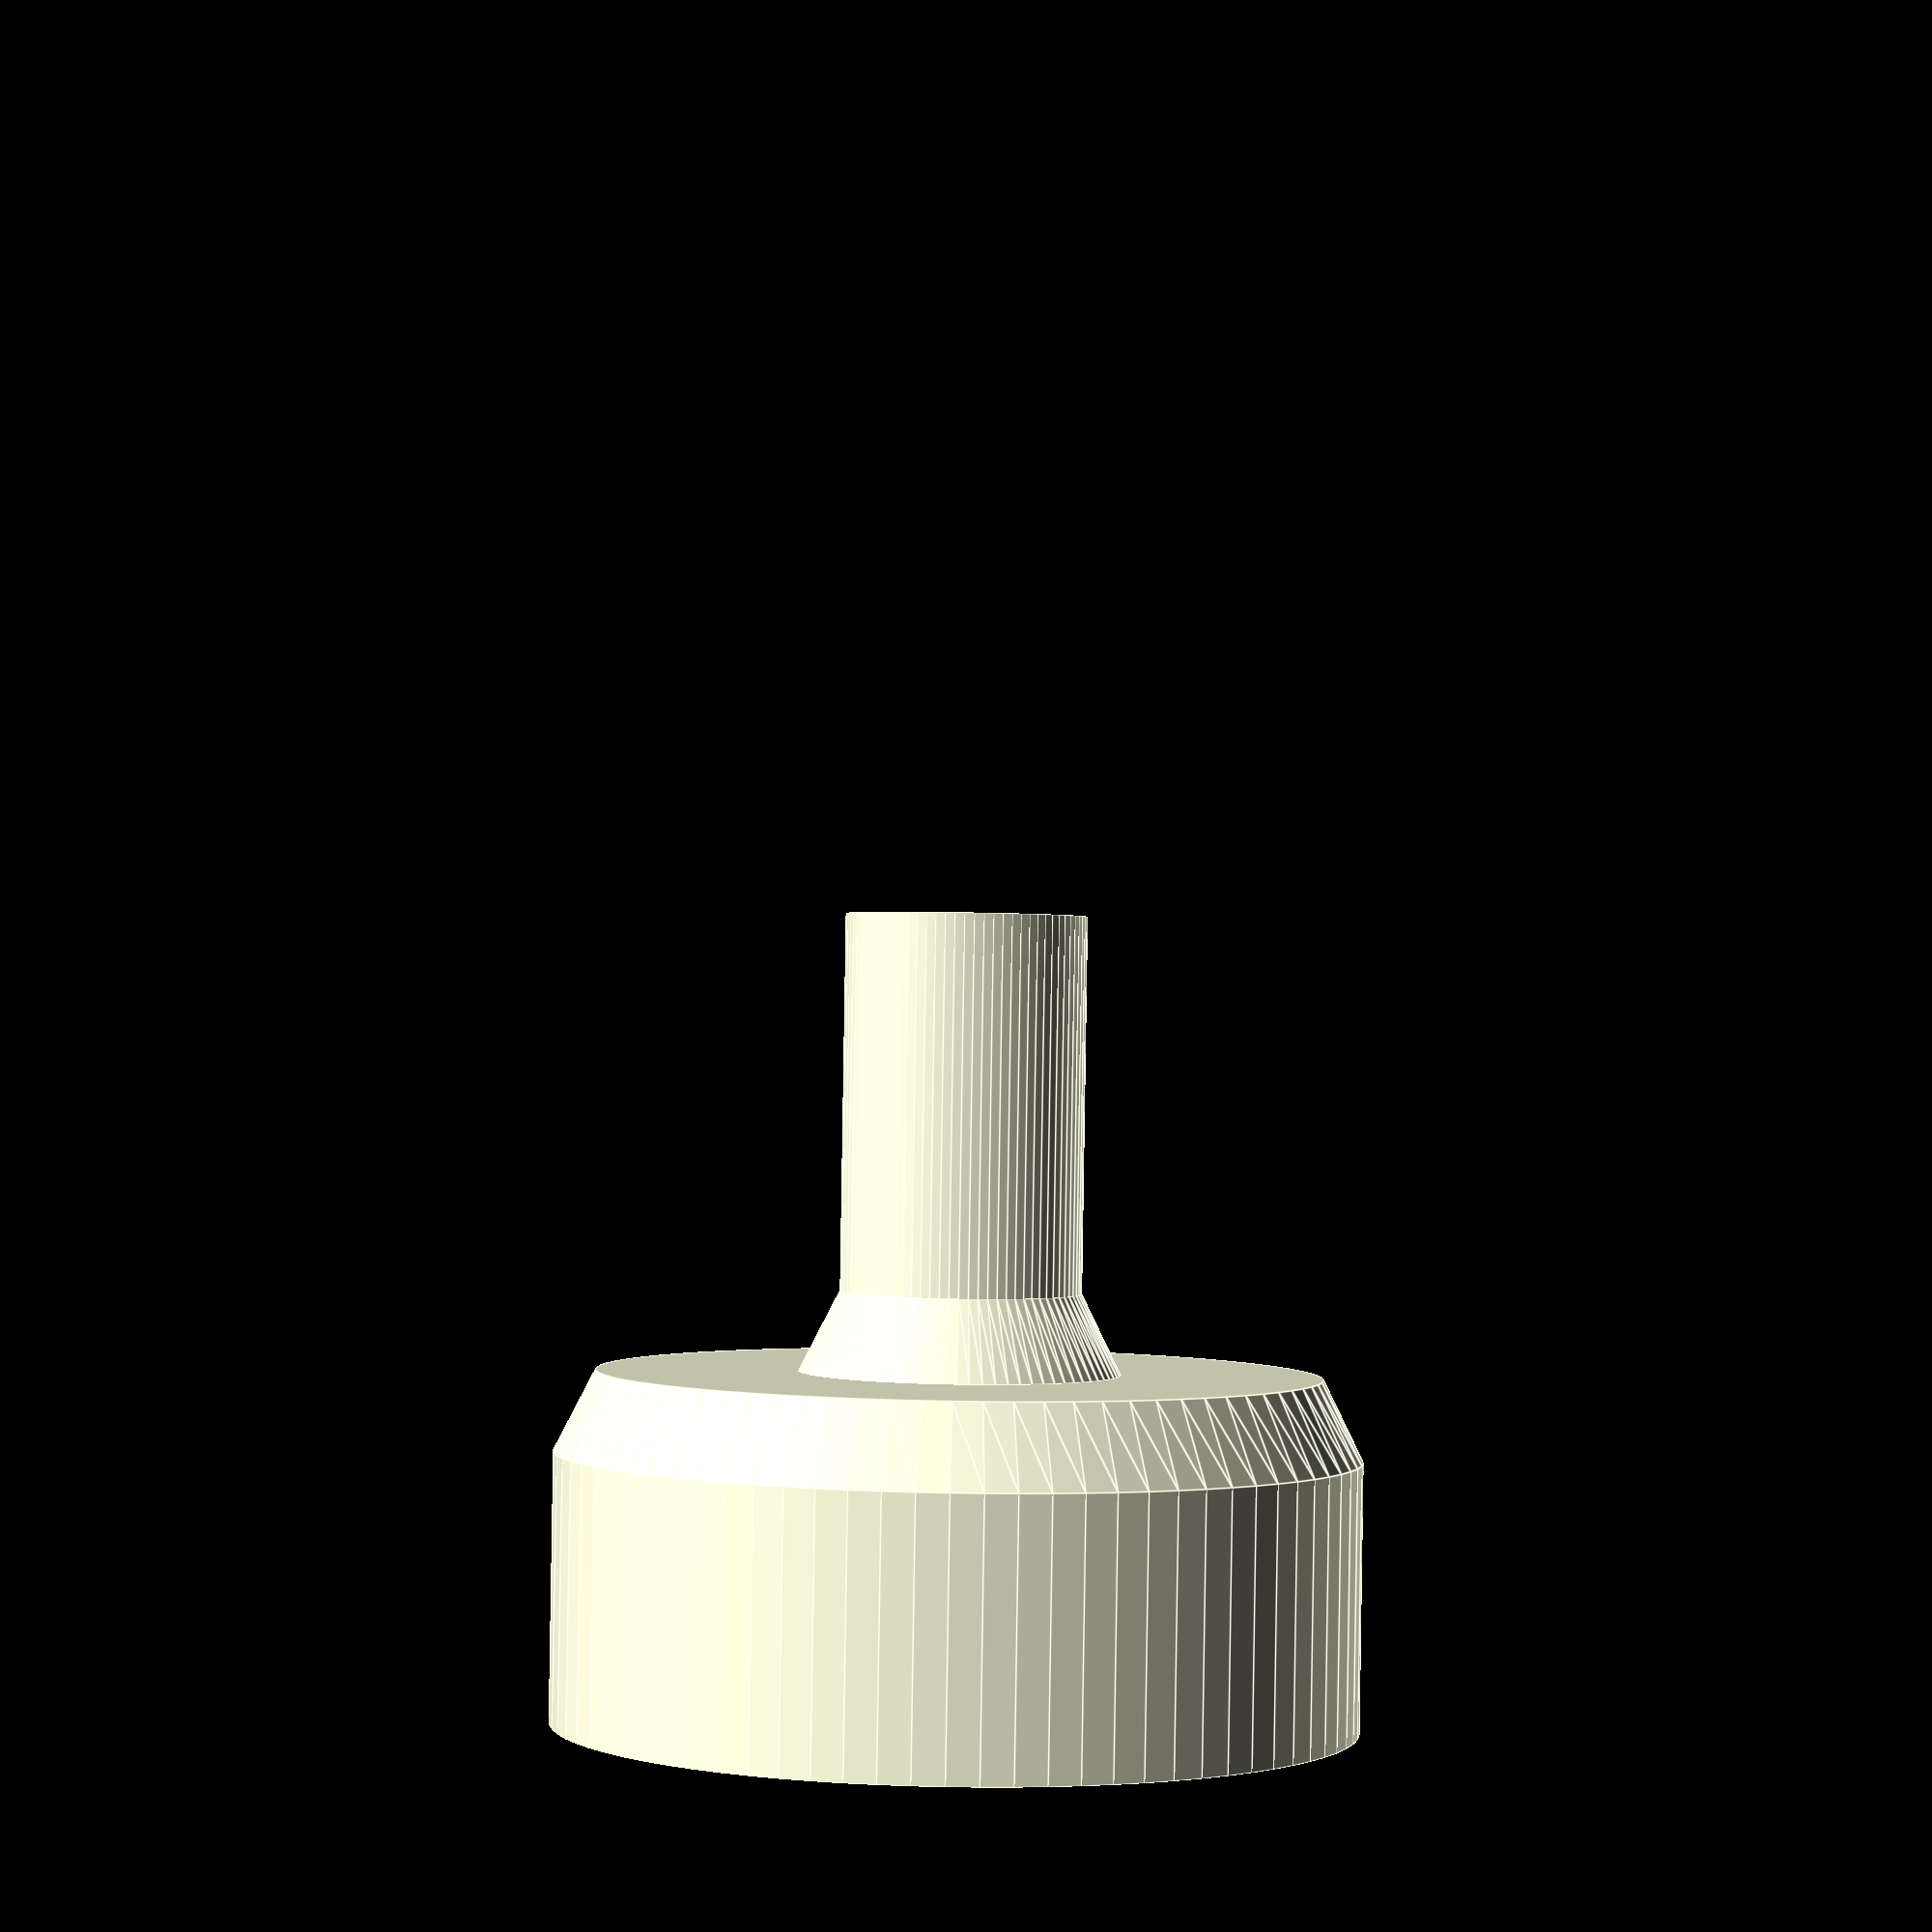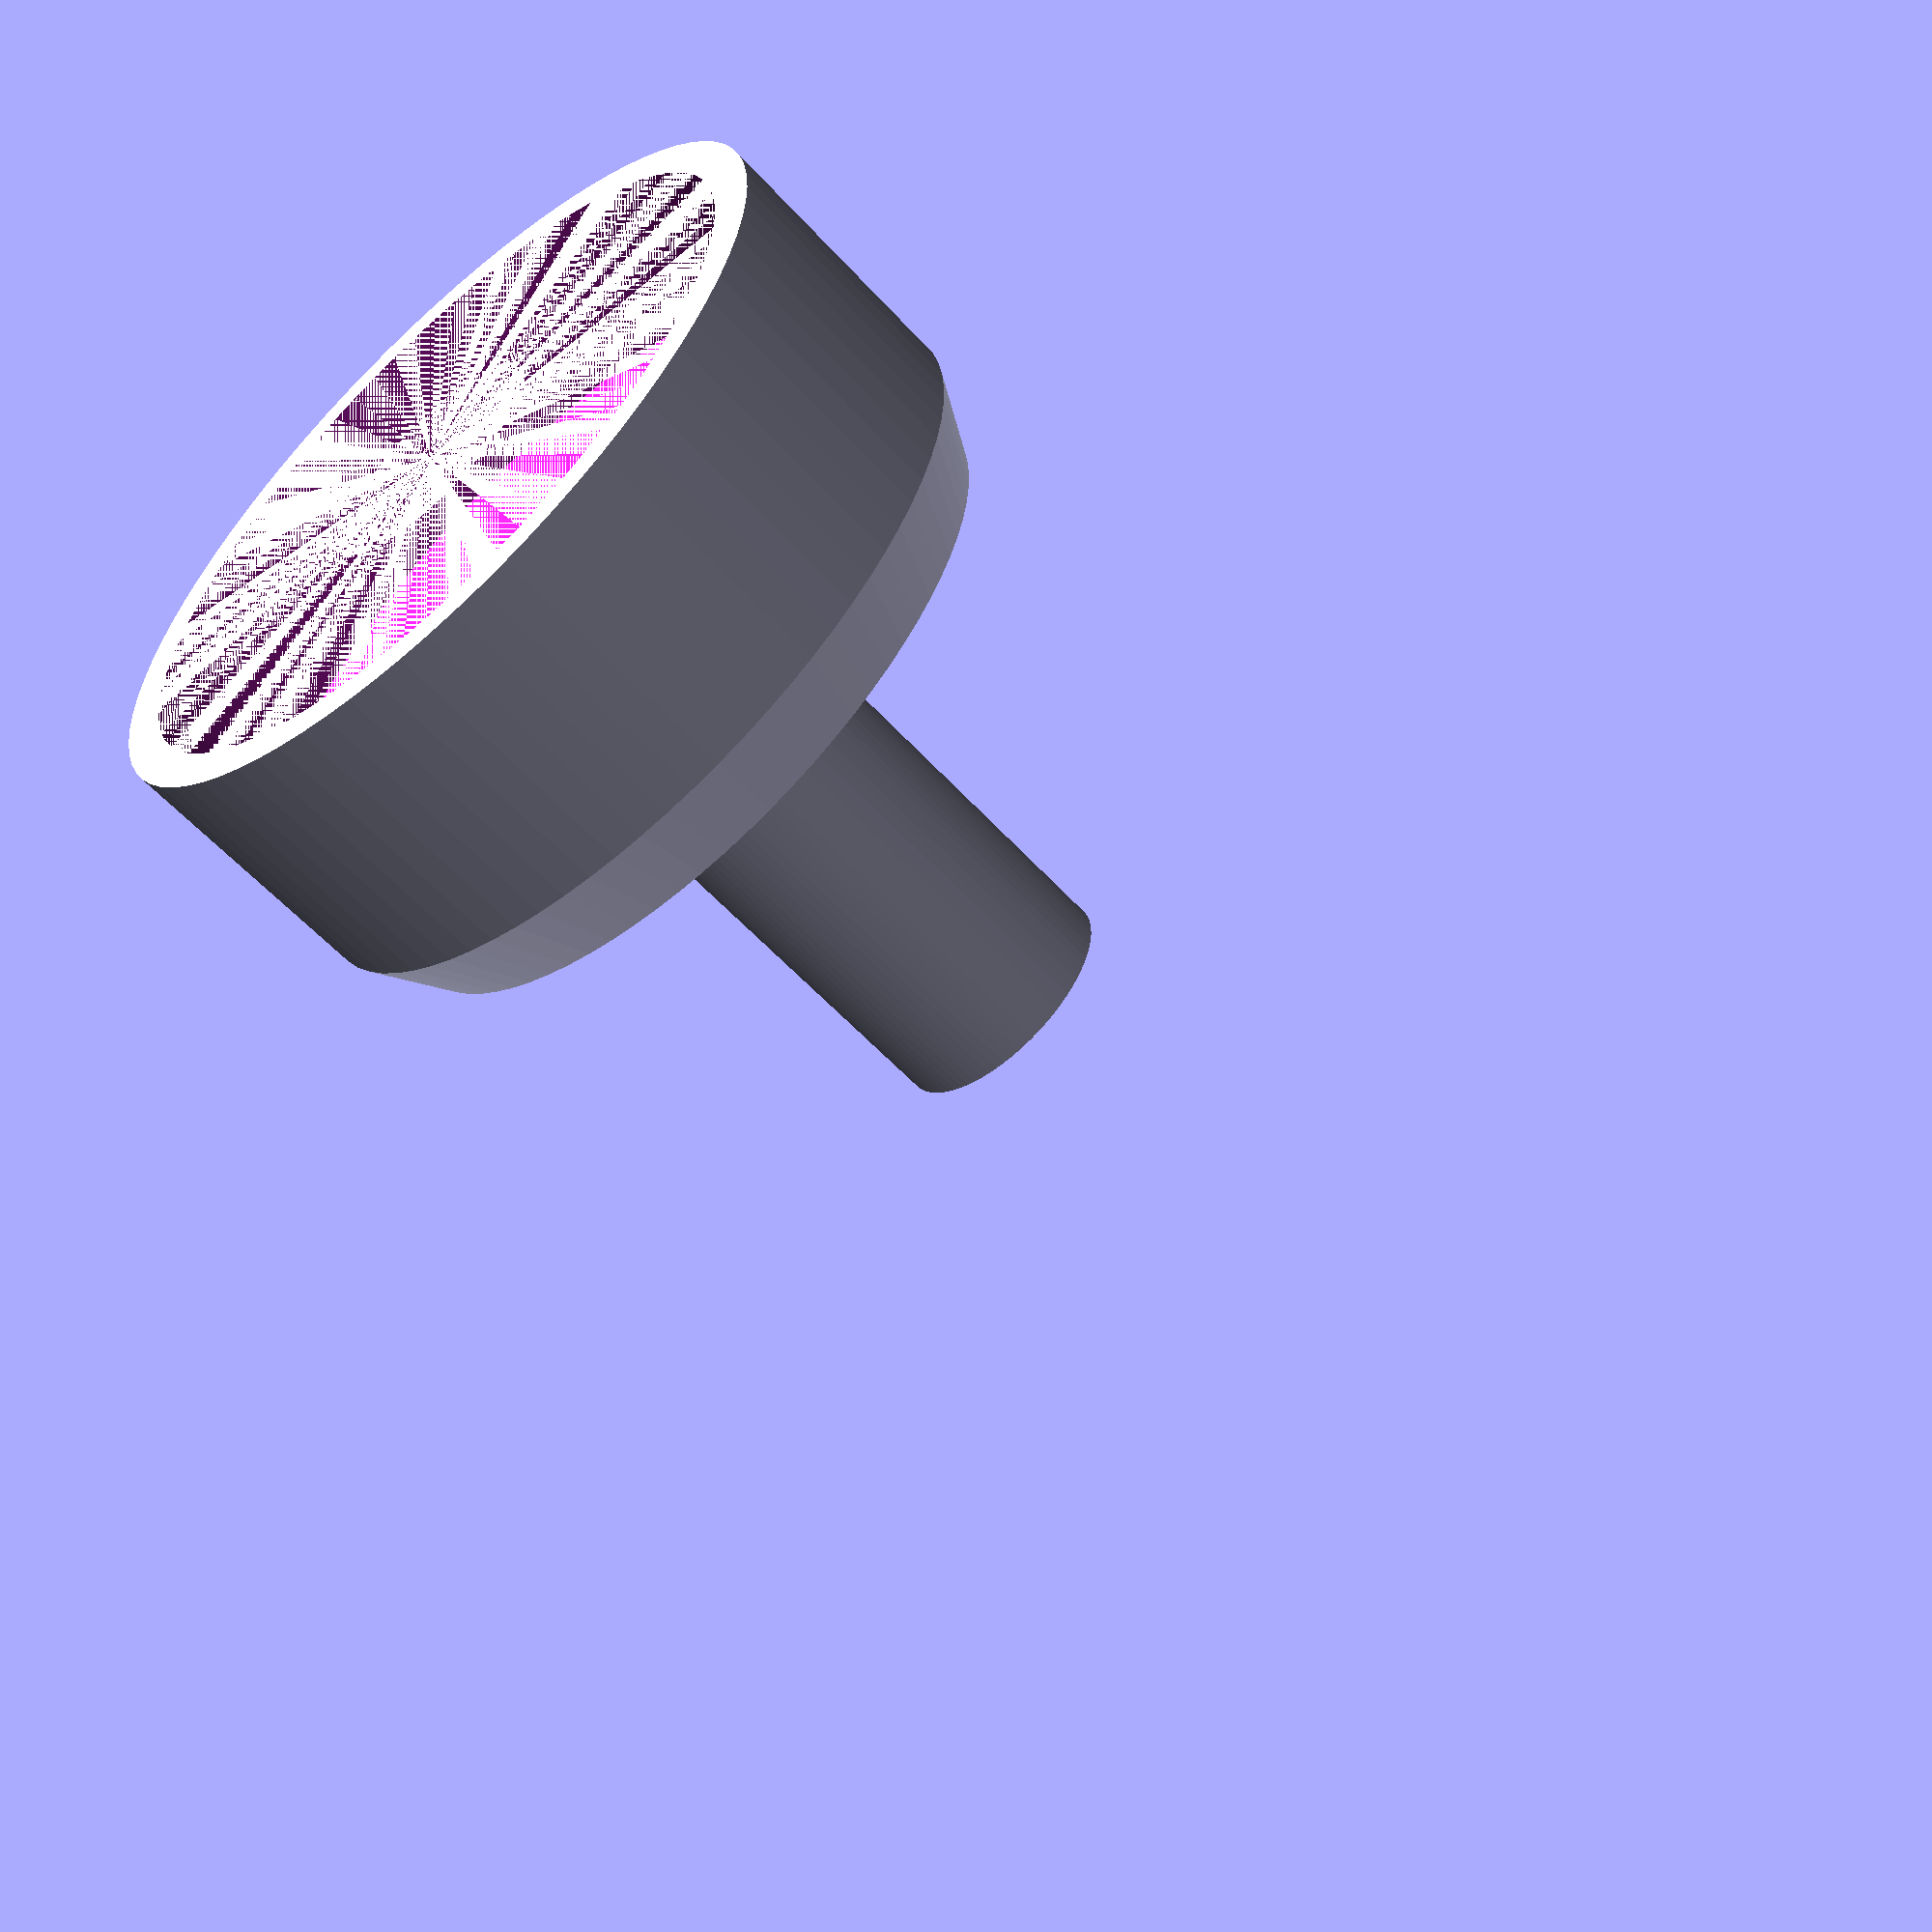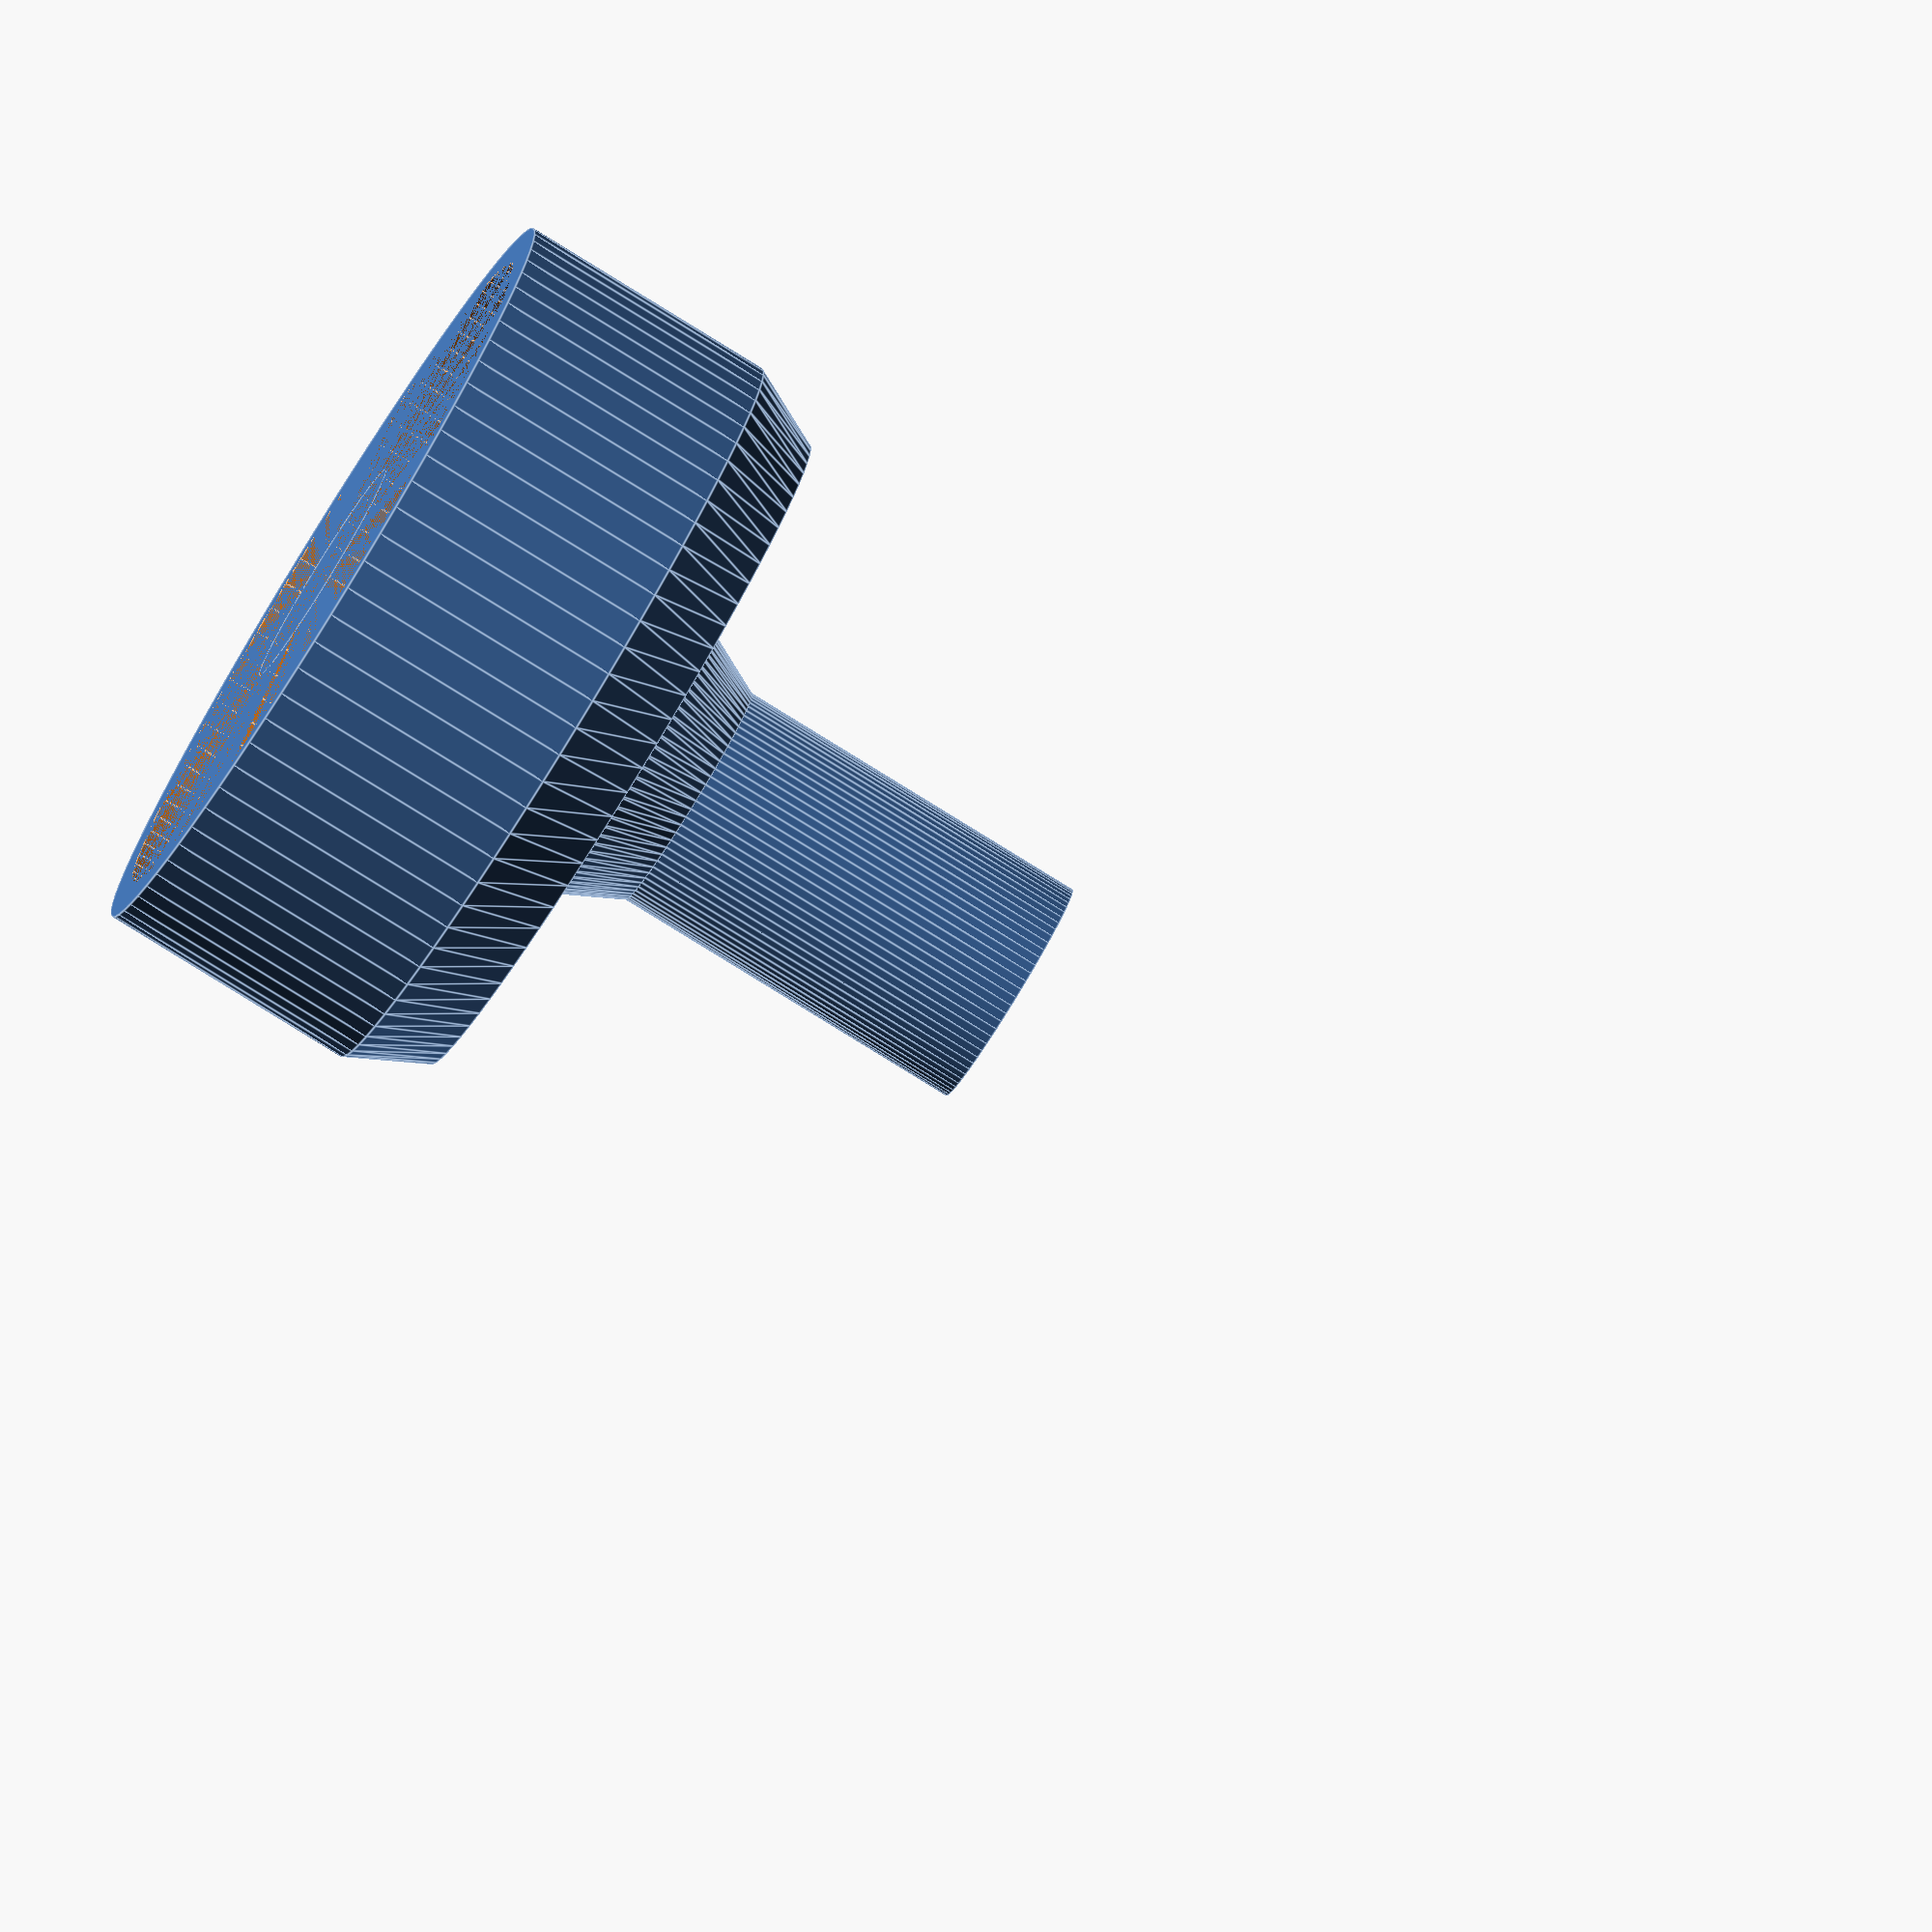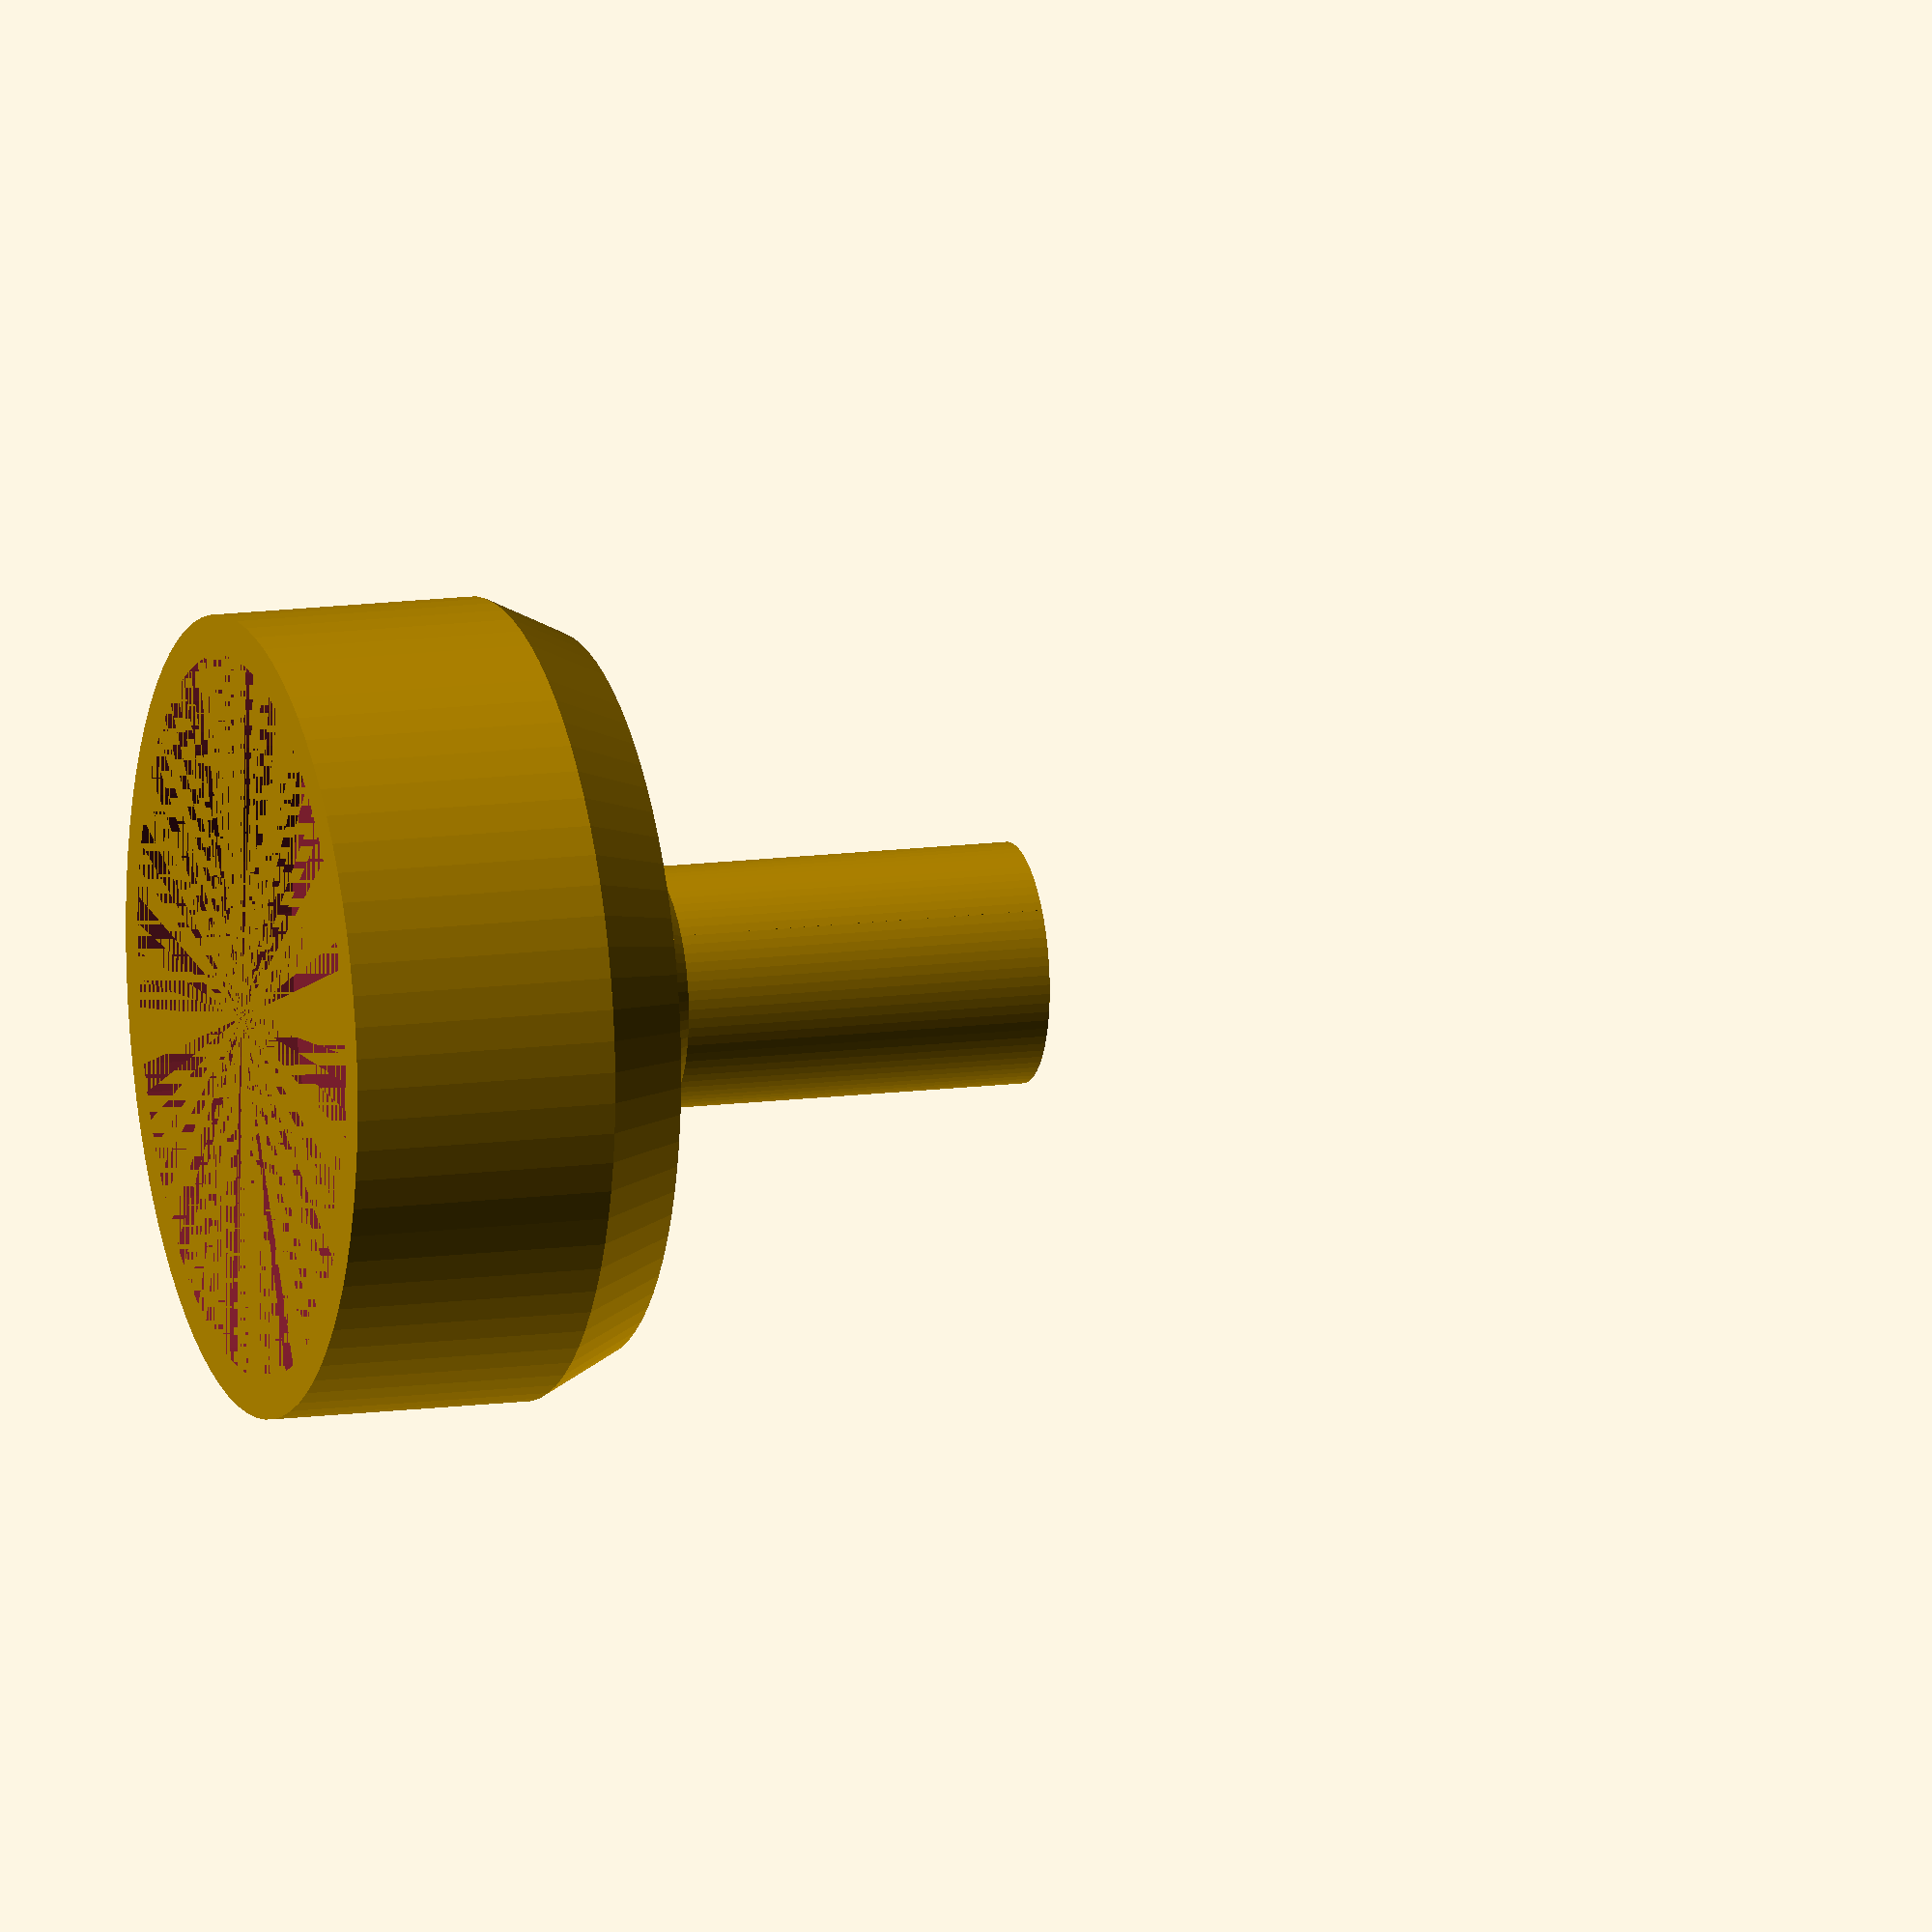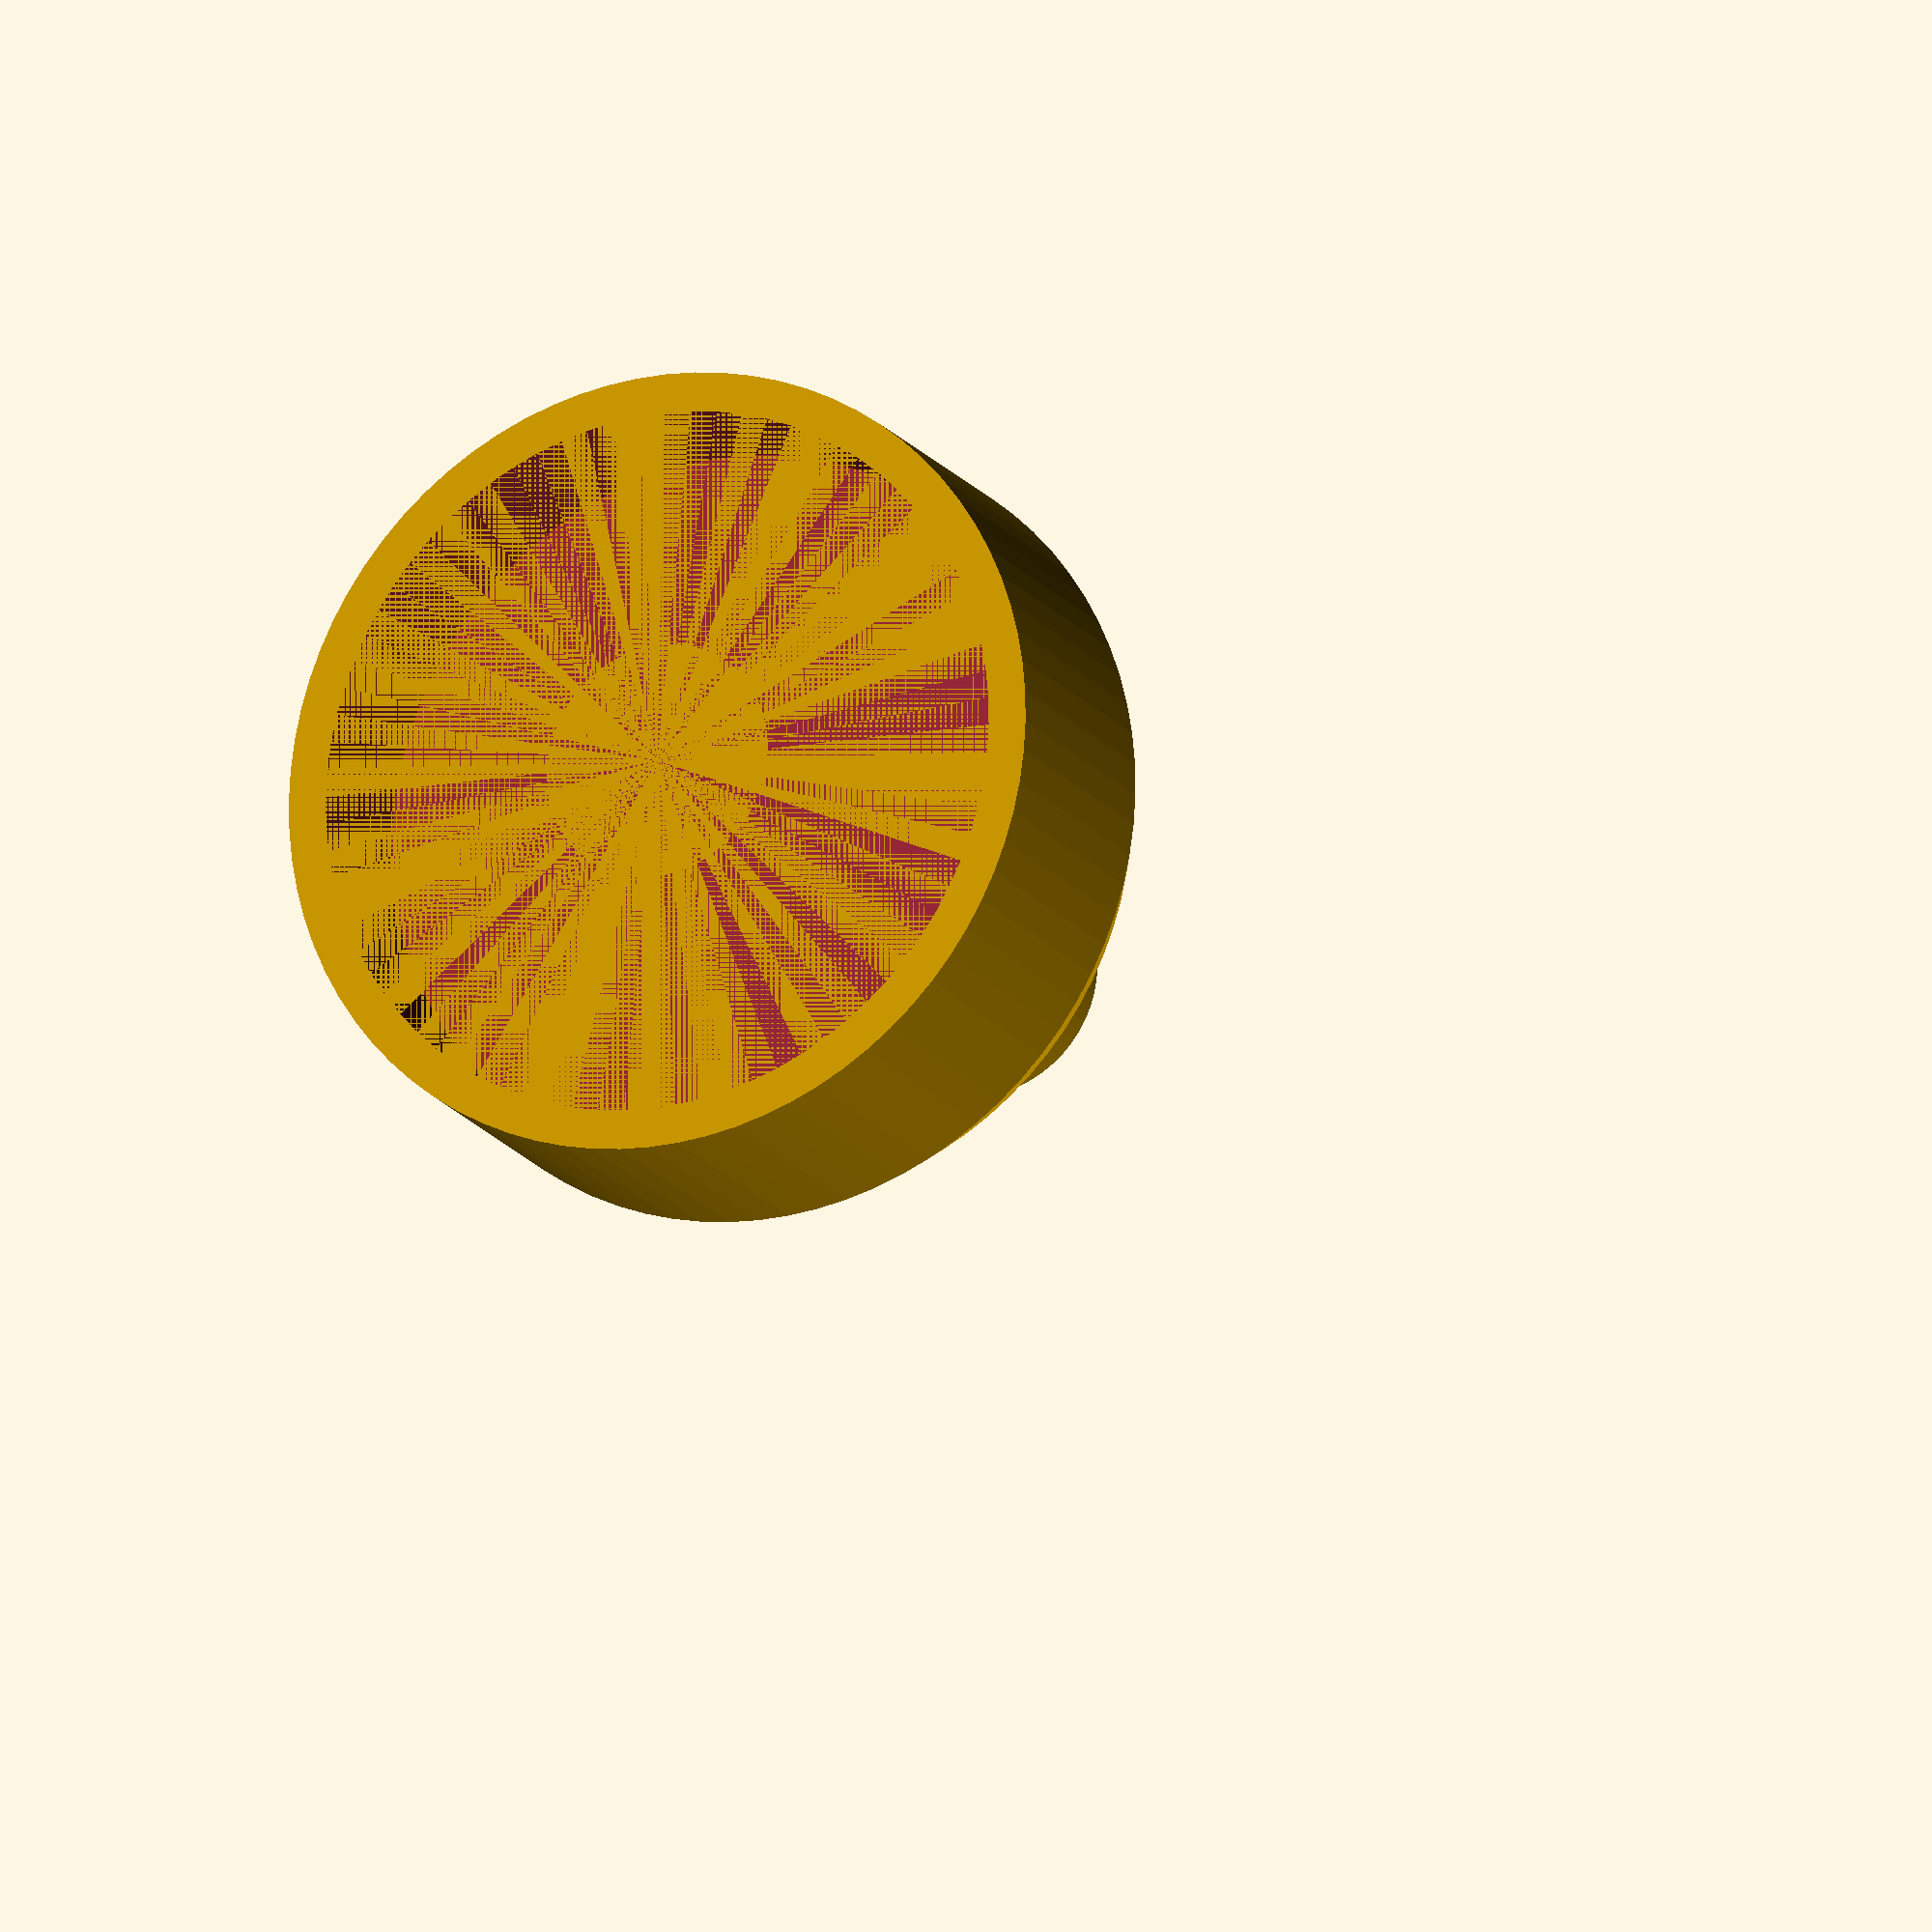
<openscad>
$fn=80;

dh = 27;
osad = 5.25;

difference(){
union(){
cylinder(d = dh+3, h = 10);
translate([0, 0, 10]) cylinder(d1 = dh+3, d2 = dh, h=3);
translate([0, 0, 10+3]) cylinder(d1 = 9+3, d2 = 9, h=3);
cylinder(d = 9, h = 30);
}

    cylinder(d=dh, h = 6);
    translate([0, 0, 6.2]) difference(){
        cylinder(d = osad,  h = 50, $fn=60);
        translate([-osad/2, osad/2-0.5, 0]) cube([5, 5, 50]);
    }
}
</openscad>
<views>
elev=90.6 azim=82.0 roll=359.1 proj=p view=edges
elev=57.2 azim=74.1 roll=221.5 proj=p view=solid
elev=262.1 azim=2.2 roll=301.7 proj=o view=edges
elev=166.4 azim=164.5 roll=286.7 proj=o view=solid
elev=197.3 azim=246.2 roll=335.9 proj=o view=wireframe
</views>
